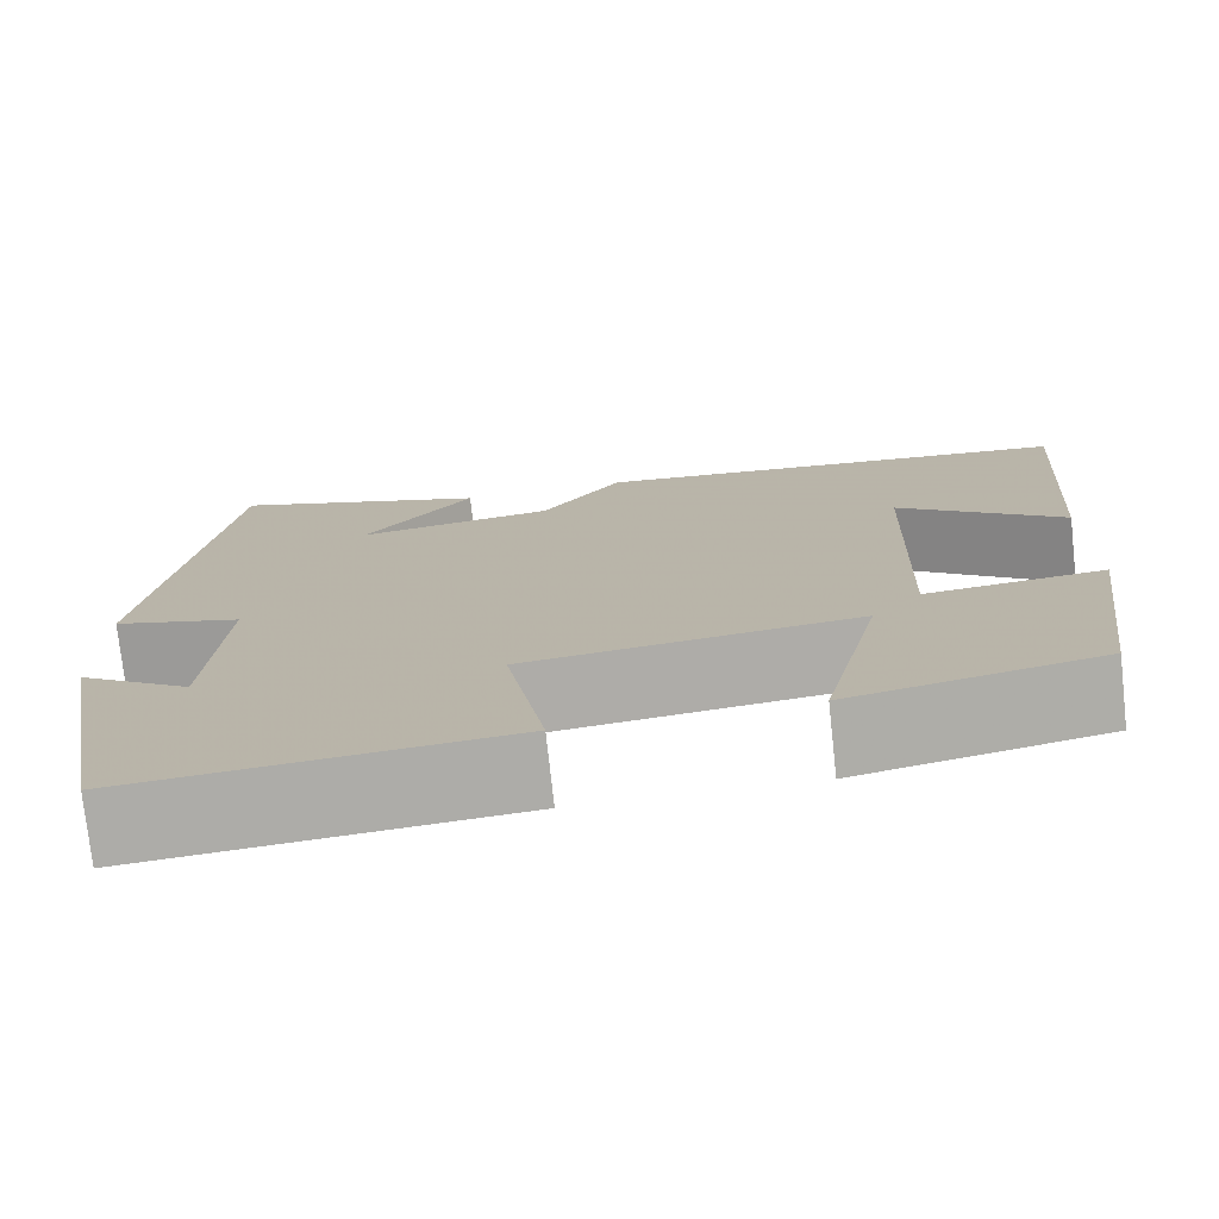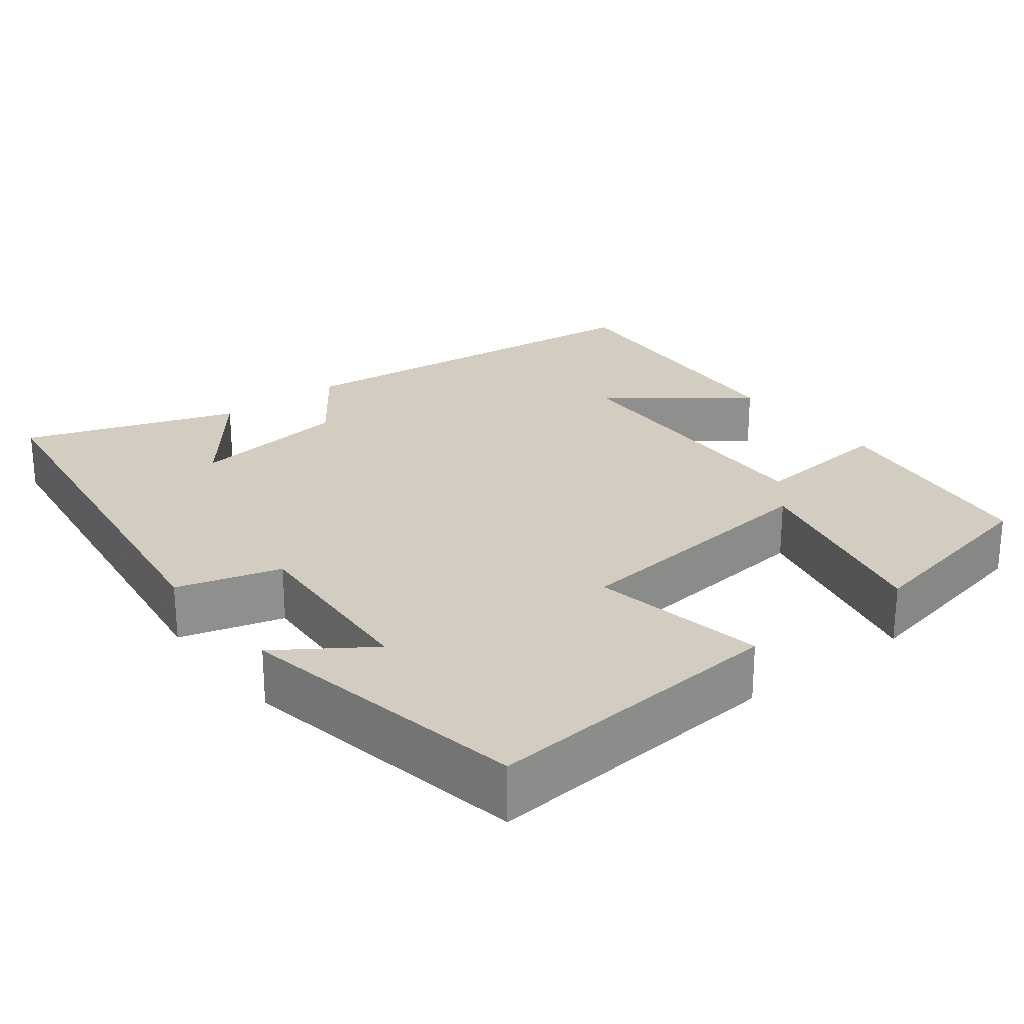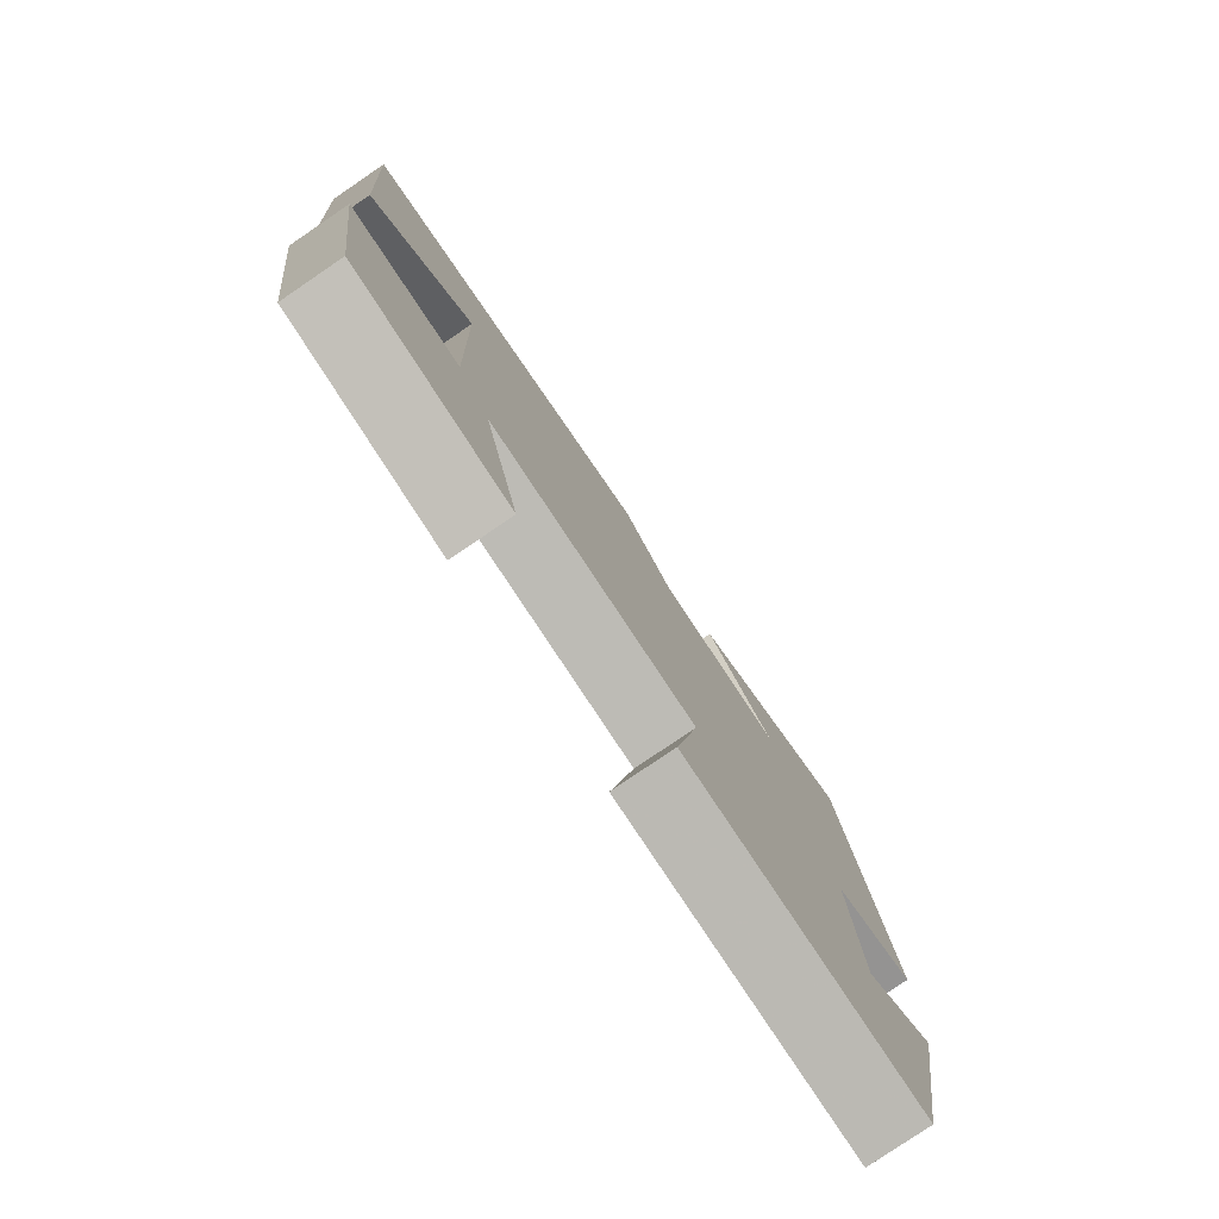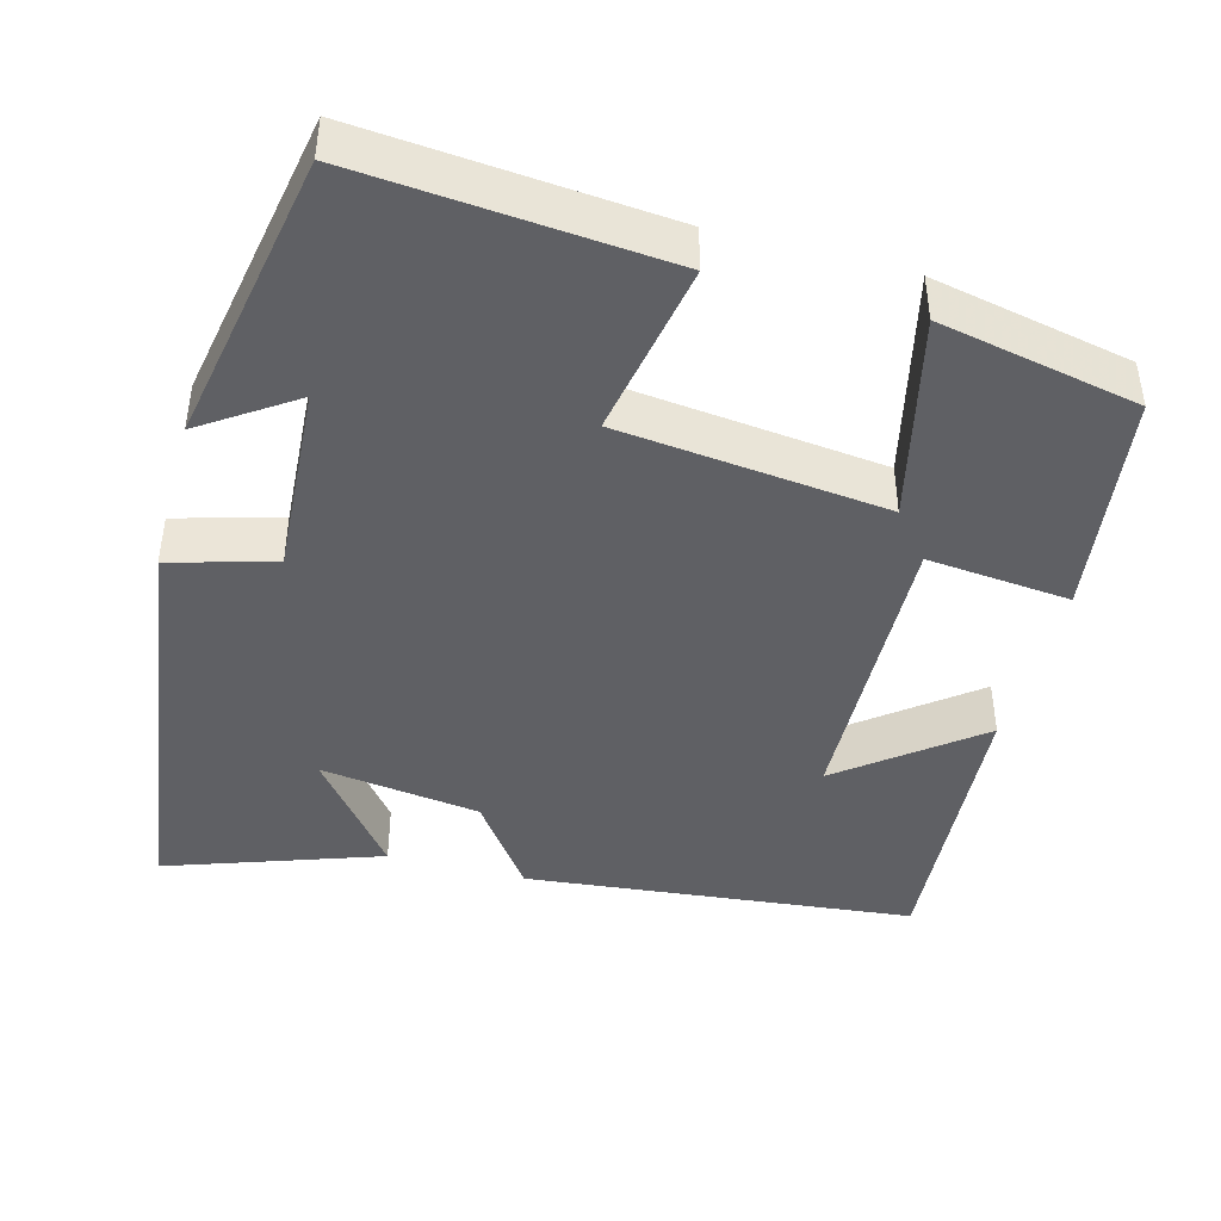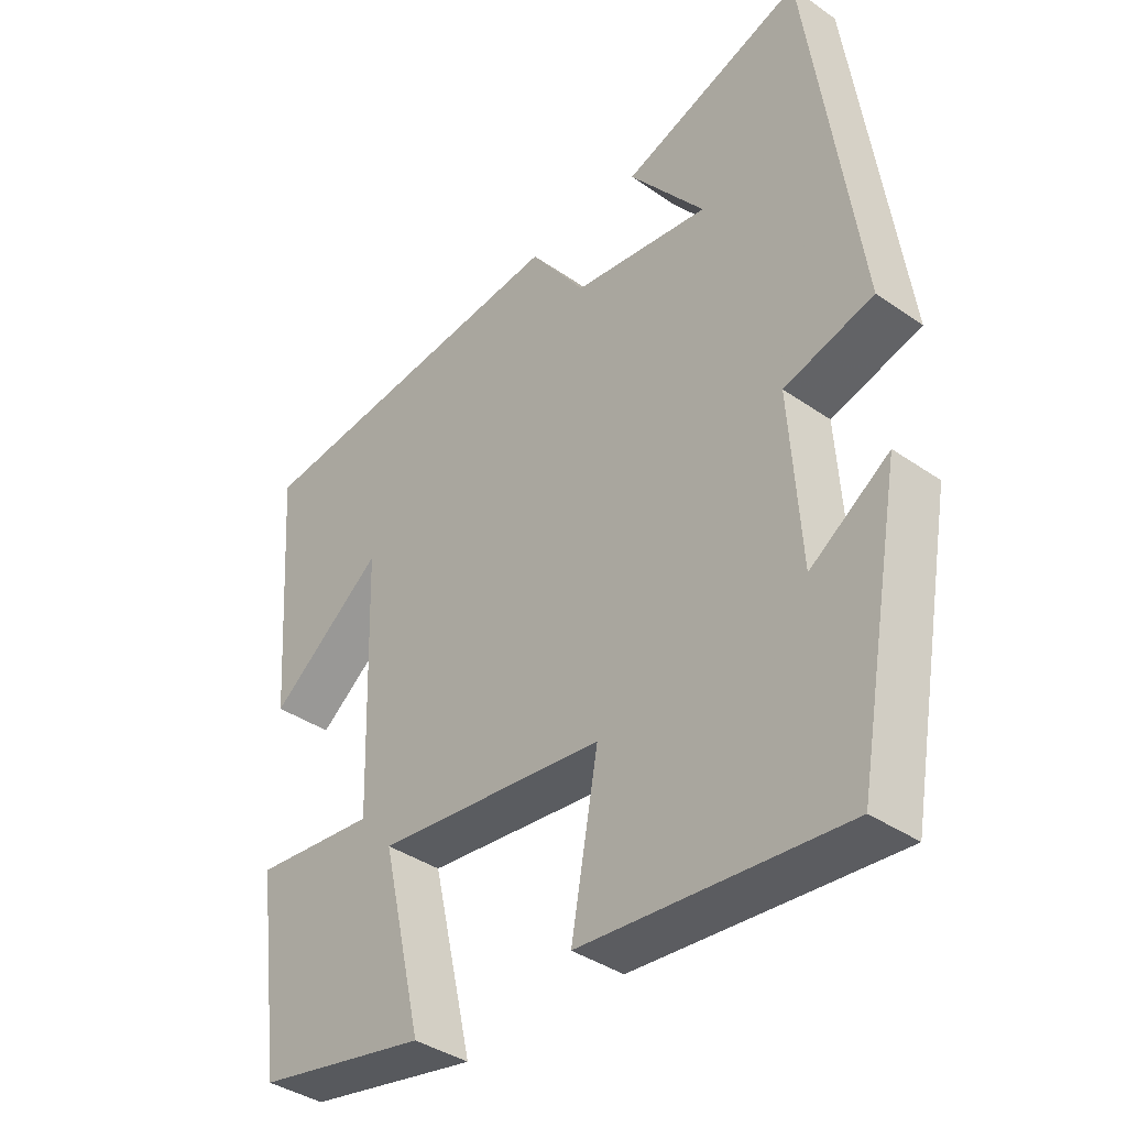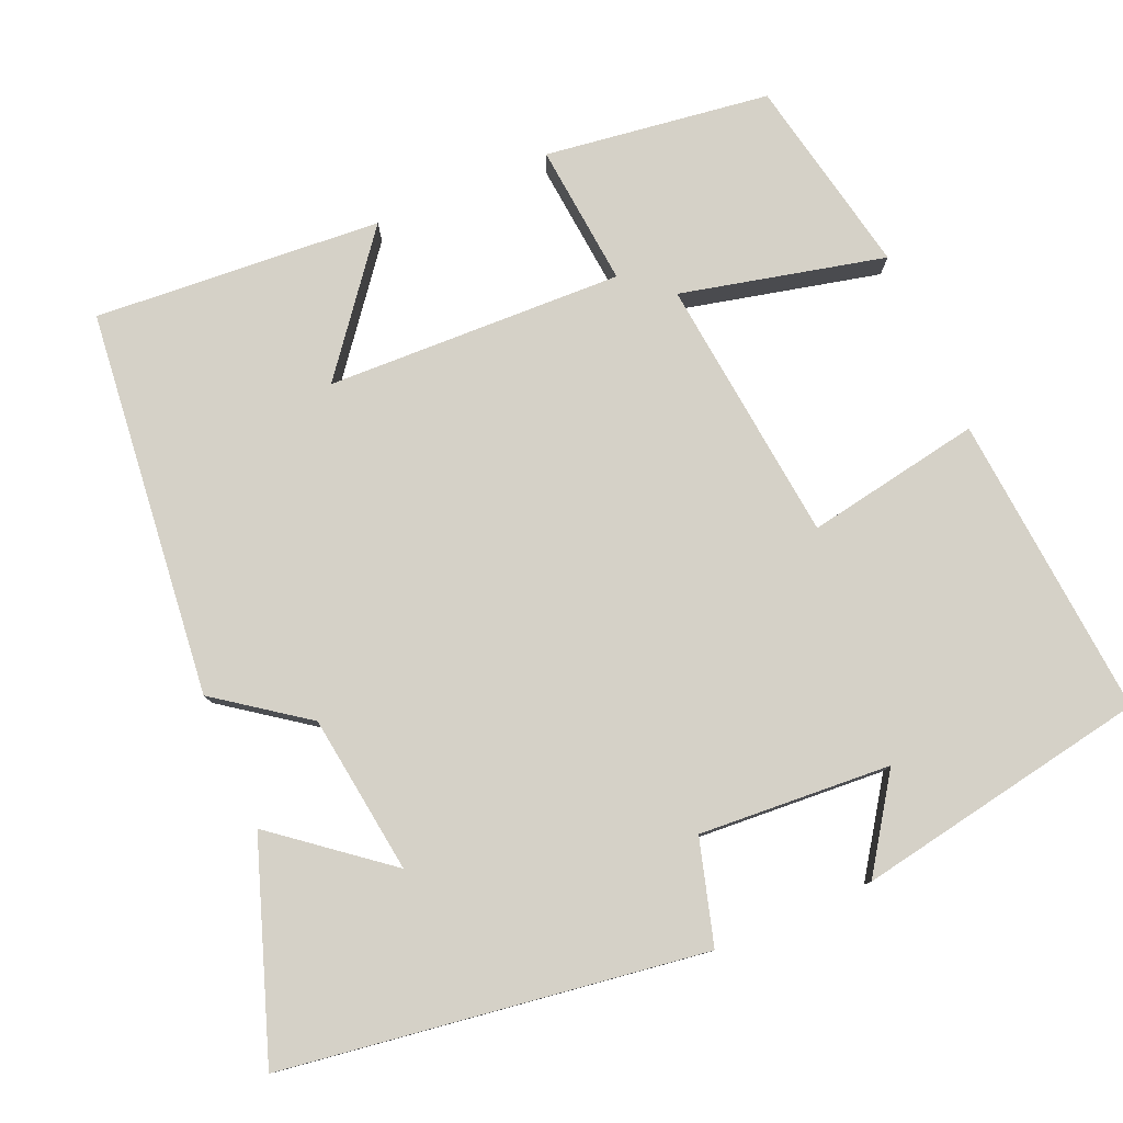
<metadata>
{"format":"obj","ext":"obj","renderer":"f3d","projection":"perspective","resolution":1024,"background":"white","views":[{"elev":-75.7,"azim":-173.8,"up":"+Z"},{"elev":24.8,"azim":142.2,"up":"+Y"},{"elev":-79.7,"azim":-55.8,"up":"+Z"},{"elev":-43.5,"azim":164.9,"up":"+Y"},{"elev":-38.5,"azim":48.7,"up":"+Z"},{"elev":79.3,"azim":66.8,"up":"+Y"}]}
</metadata>
<code>
v 0.424 0.07 0.595
v 0.5 0.07 0.051
v 0.366 0.07 0.013
v 0.382 0.07 -0.235
v 0.5 0.07 -0.155
v 0.431 0.07 -0.534
v 0.038 0.07 -0.5
v 0.079 0.07 -0.274
v -0.265 0.07 -0.236
v -0.204 0.07 -0.5
v -0.461 0.07 -0.448
v -0.5 0.07 -0.157
v -0.316 0.07 -0.175
v -0.328 0.07 0.209
v -0.5 0.07 0.075
v -0.526 0.07 0.447
v -0.026 0.07 0.5
v 0.058 0.07 0.384
v 0.264 0.07 0.356
v 0.15 0.07 0.5
v 0.424 0 0.595
v 0.5 0 0.051
v 0.366 0 0.013
v 0.382 0 -0.235
v 0.5 0 -0.155
v 0.431 0 -0.534
v 0.038 0 -0.5
v 0.079 0 -0.274
v -0.265 0 -0.236
v -0.204 0 -0.5
v -0.461 0 -0.448
v -0.5 0 -0.157
v -0.316 0 -0.175
v -0.328 0 0.209
v -0.5 0 0.075
v -0.526 0 0.447
v -0.026 0 0.5
v 0.058 0 0.384
v 0.264 0 0.356
v 0.15 0 0.5
f 19 20 1
f 16 17 18
f 16 18 19
f 14 15 16
f 14 16 19
f 13 14 19
f 10 11 12 13
f 9 10 13
f 8 9 13 19
f 4 5 6 7
f 3 4 7 8
f 19 1 2 3
f 3 8 19
f 21 40 39
f 38 37 36
f 39 38 36
f 36 35 34
f 39 36 34
f 39 34 33
f 33 32 31 30
f 33 30 29
f 39 33 29 28
f 27 26 25 24
f 28 27 24 23
f 23 22 21 39
f 39 28 23
f 1 21 22 2
f 2 22 23 3
f 3 23 24 4
f 4 24 25 5
f 5 25 26 6
f 6 26 27 7
f 7 27 28 8
f 8 28 29 9
f 9 29 30 10
f 10 30 31 11
f 11 31 32 12
f 12 32 33 13
f 13 33 34 14
f 14 34 35 15
f 15 35 36 16
f 16 36 37 17
f 17 37 38 18
f 18 38 39 19
f 19 39 40 20
f 20 40 21 1

</code>
